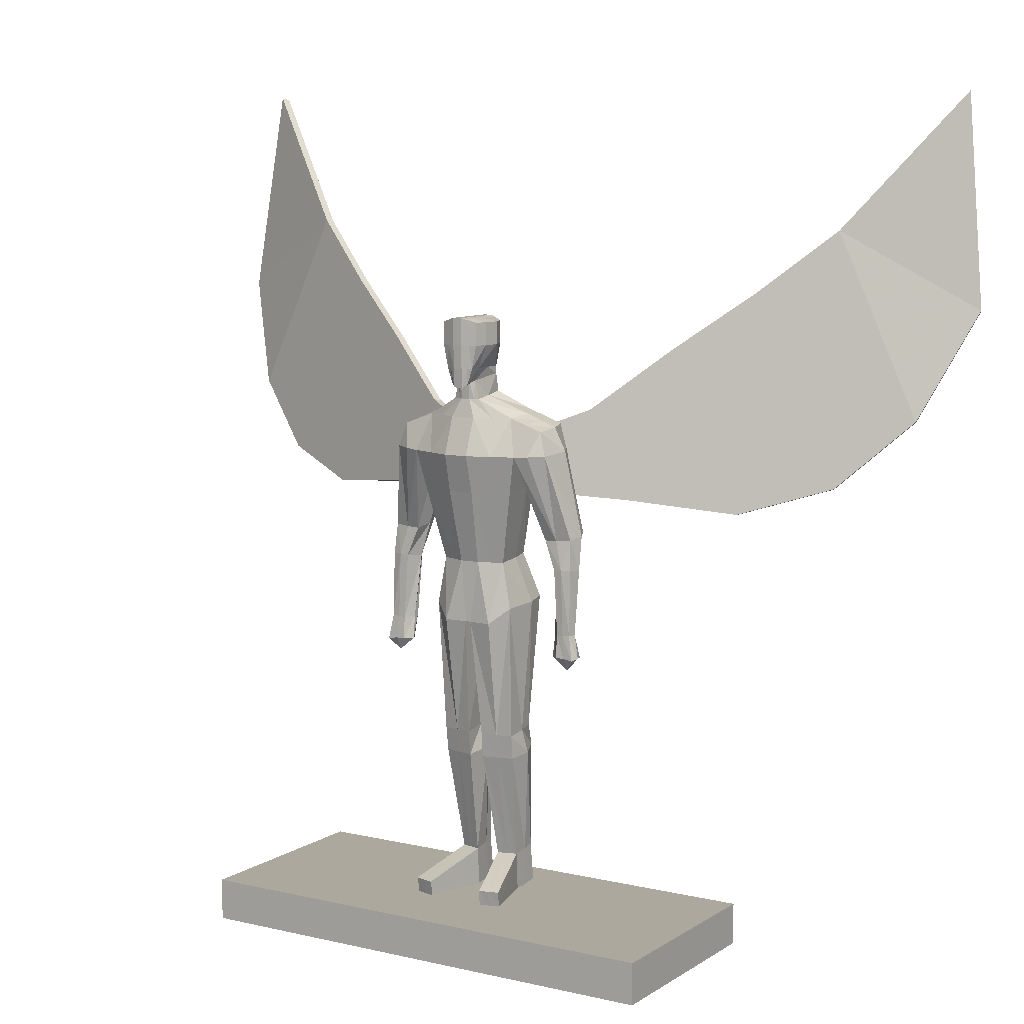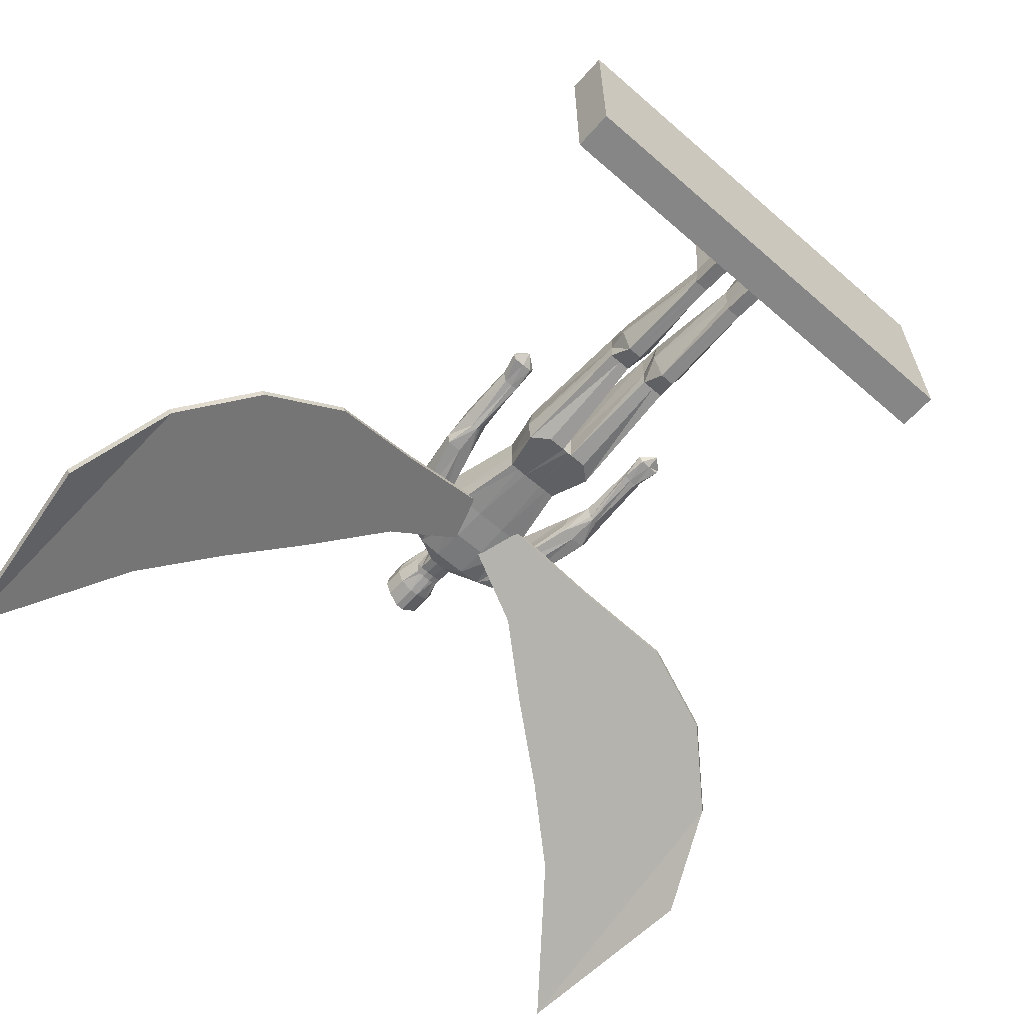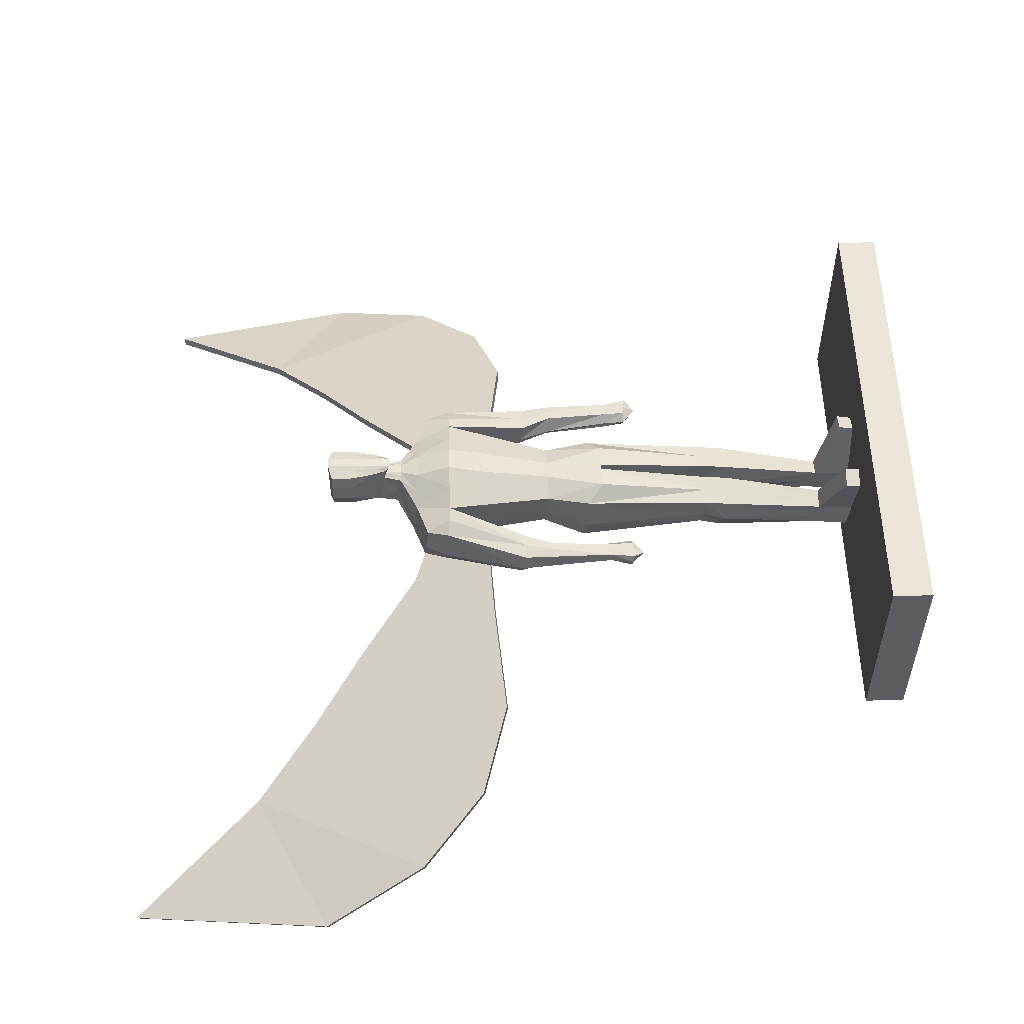
<metadata>
{"format":"obj","ext":"obj","renderer":"f3d","projection":"perspective","resolution":1024,"background":"white","views":[{"elev":8.7,"azim":31.9,"up":"+Y"},{"elev":-62.2,"azim":-41.4,"up":"+Z"},{"elev":54.4,"azim":-91.5,"up":"+Z"}]}
</metadata>
<code>
g default
v 1112 125.1 -39.03
v 1183 93.64 -6.017
v 1116 161.4 -42.2
v 1186 101.6 -6.017
v 1117 161.2 -43.56
v 1187 101.4 -7.381
v 1113 124.9 -40.39
v 1183 93.4 -7.381
v 1135 137.9 -32.77
v 1147 127.4 -26.42
v 1160 117.6 -20.07
v 1172 107.3 -13.73
v 1121 106.4 -32.77
v 1132 94.96 -26.42
v 1147 90.24 -20.07
v 1165 92.2 -13.73
v 1135 138.2 -31.4
v 1147 127.6 -25.06
v 1160 117.9 -18.71
v 1172 107.6 -12.36
v 1120 106.7 -31.4
v 1132 95.2 -25.06
v 1147 90.48 -18.71
v 1165 92.43 -12.36
g Props_0004:Aile_D Props_0004:Statue Props_0004:Aile_G
f 17 21 22 18
f 11 19 20 12
f 15 11 12 16
f 7 13 21 1
f 2 8 6 4
f 7 1 3 5
f 16 12 6 8
f 13 9 10 14
f 14 10 11 15
f 5 9 13 7
f 1 21 17 3
f 19 23 24 20
f 18 22 23 19
f 20 24 2 4
f 12 20 4 6
f 9 17 18 10
f 10 18 19 11
f 3 17 9 5
f 22 14 15 23
f 21 13 14 22
f 24 16 8 2
f 23 15 16 24
g default
v 1264 125.1 -39.03
v 1193 93.64 -6.017
v 1260 161.4 -42.2
v 1190 101.6 -6.017
v 1259 161.2 -43.56
v 1189 101.4 -7.381
v 1263 124.9 -40.39
v 1193 93.4 -7.381
v 1241 137.9 -32.77
v 1228 127.4 -26.42
v 1216 117.6 -20.07
v 1204 107.3 -13.73
v 1255 106.4 -32.77
v 1243 94.96 -26.42
v 1229 90.24 -20.07
v 1211 92.2 -13.73
v 1241 138.2 -31.4
v 1229 127.6 -25.06
v 1216 117.9 -18.71
v 1204 107.6 -12.36
v 1256 106.7 -31.4
v 1244 95.2 -25.06
v 1229 90.48 -18.71
v 1211 92.43 -12.36
g Props_0004:Aile_D Props_0004:Statue Props_0004:Aile_G
f 41 45 46 42
f 35 43 44 36
f 39 35 36 40
f 31 37 45 25
f 26 32 30 28
f 31 25 27 29
f 40 36 30 32
f 37 33 34 38
f 38 34 35 39
f 29 33 37 31
f 25 45 41 27
f 43 47 48 44
f 42 46 47 43
f 44 48 26 28
f 36 44 28 30
f 33 41 42 34
f 34 42 43 35
f 27 41 33 29
f 46 38 39 47
f 45 37 38 46
f 48 40 32 26
f 47 39 40 48
g default
v 1190 112.5 3.829
v 1191 122.9 3.829
v 1191 122.9 -3.829
v 1190 113.9 -3.829
v 1190 115.1 3.829
v 1190 115.1 -3.829
v 1191 119.1 -3.829
v 1191 119.1 3.829
v 1192 122.9 1.697
v 1190 112.9 1.697
v 1190 115.1 1.697
v 1192 119.1 1.697
v 1190 110.7 -4.56
v 1190 109.8 1.652
v 1189 111.9 4.362
v 1189 112.9 2.217
v 1189 113.9 -4.16
v 1189 115.1 -4.16
v 1189 119.1 -4.882
v 1189 123.7 -4.965
v 1189 123.7 2.28
v 1189 123.7 4.637
v 1189 119.1 4.637
v 1189 115.1 4.55
v 1189 109.8 2.168
v 1189 110.7 -4.888
v 1190 113.4 -1.072
v 1189 123.7 -0.9665
v 1192 122.9 -1.072
v 1192 119.1 -1.072
v 1190 115.1 -1.072
v 1190 110.3 -1.46
v 1190 106.8 3.032
v 1197 107.2 -3.821
v 1196 106.8 0.3672
v 1195 107.7 -6.933
v 1191 107.7 -7.554
v 1190 100.5 5.325
v 1197 100.9 -4.445
v 1198 100.5 2.605
v 1197 101.4 -7.953
v 1191 101.4 -8.16
v 1190 94.05 3.759
v 1196 94.46 -4.405
v 1196 94.05 1.548
v 1196 94.86 -7.59
v 1191 94.86 -7.965
v 1190 81.67 0.9915
v 1194 81.99 -4.947
v 1194 81.68 -0.5167
v 1193 82.31 -7.994
v 1190 82.31 -8.148
v 1202 105.1 -4.153
v 1202 104.7 0.02771
v 1204 101.1 -4.548
v 1203 100.7 0.5935
v 1201 105.5 -7.653
v 1202 101.5 -8.095
v 1201 86.45 -5.576
v 1201 85.92 -2.594
v 1206 86.18 -3.041
v 1206 86.65 -5.616
v 1201 86.99 -7.07
v 1206 87.13 -7.248
v 1202 80.74 -4.784
v 1203 80.91 -2.184
v 1206 81.07 -2.452
v 1206 80.86 -4.808
v 1203 81.26 -6.518
v 1204 81.34 -6.625
v 1199 106.2 -3.978
v 1198 106.7 -7.274
v 1199 101.5 -8.638
v 1203 87.05 -7.531
v 1203 81.3 -6.946
v 1204 80.99 -2.033
v 1203 86.04 -2.528
v 1200 100.6 2.055
v 1199 105.8 0.2063
v 1188 71.22 1.564
v 1196 74.24 -6.219
v 1195 73.83 -0.3585
v 1195 74.65 -10.21
v 1189 72.03 -10.98
v 1188 72.03 -11.14
v 1188 82.31 -8.148
v 1188 94.86 -7.965
v 1188 101.4 -8.16
v 1188 107.7 -7.554
v 1188 110.7 -4.888
v 1188 113.9 -4.16
v 1188 115.1 -4.16
v 1188 119.1 -4.882
v 1188 123.7 -4.965
v 1188 123.7 -0.9665
v 1188 123.7 2.28
v 1188 123.7 4.637
v 1188 119.1 4.637
v 1188 115.1 4.55
v 1188 111.9 4.362
v 1188 112.9 2.217
v 1188 109.8 2.168
v 1188 106.8 3.032
v 1188 100.5 5.325
v 1188 94.05 3.759
v 1188 81.67 0.9915
v 1188 71.22 1.564
v 1188 71.64 -6.219
v 1189 71.64 -6.219
v 1189 51.03 -0.6531
v 1190 51.49 -5.386
v 1195 51.03 -1.745
v 1195 51.49 -5.386
v 1194 51.94 -7.836
v 1190 51.92 -7.839
v 1190 110.7 -4.724
v 1190 113.9 -3.994
v 1190 115.1 -3.994
v 1190 119.1 -4.355
v 1190 123.3 -4.397
v 1190 123.3 -1.019
v 1190 123.3 1.988
v 1190 123.3 4.233
v 1190 119.1 4.233
v 1190 115.1 4.189
v 1189 112.2 4.095
v 1189 112.9 1.957
v 1190 109.8 1.91
v 1193 106.8 1.7
v 1194 100.5 3.965
v 1193 94.05 2.653
v 1192 81.67 0.2374
v 1192 71.22 1.826
v 1192 51.03 -1.199
v 1192 51.93 -7.838
v 1192 72.04 -10.98
v 1192 82.31 -8.071
v 1193 94.86 -7.778
v 1194 101.4 -8.057
v 1193 107.7 -7.244
v 1189 46.93 -1.08
v 1189 47.41 -5.964
v 1192 46.93 -1.653
v 1192 47.88 -10.32
v 1191 47.87 -10.31
v 1195 46.94 -2.225
v 1195 47.42 -6
v 1194 47.89 -10.32
v 1190 28.82 -4.692
v 1190 29.18 -8.13
v 1192 28.83 -5.121
v 1192 29.53 -10.18
v 1191 29.52 -10.15
v 1193 28.84 -5.55
v 1193 29.19 -8.25
v 1193 29.54 -10.21
v 1190 22.25 -5.064
v 1190 22.62 -8.708
v 1192 22.26 -5.531
v 1192 22.62 -8.798
v 1192 23 -10.98
v 1191 22.98 -10.94
v 1193 22.28 -5.998
v 1193 22.64 -8.881
v 1194 23.01 -11.02
v 1193 25.1 6.035
v 1195 25.09 5.604
v 1195 22.41 5.194
v 1193 22.41 5.663
v 1196 25.09 5.174
v 1196 22.4 4.726
v 1205 69.83 -1.991
v 1206 69.92 -2.077
v 1206 69.93 -3.475
v 1204 70.56 -4.789
v 1205 70.63 -4.709
v 1203 70.5 -4.643
v 1202 69.78 -3.492
v 1204 69.74 -2.078
v 1205 63.73 -2.932
v 1205 65.96 -1.744
v 1207 65.69 -1.669
v 1207 65.96 -2.932
v 1205 65.96 -4.292
v 1207 65.96 -4.359
v 1203 65.96 -4.235
v 1202 65.96 -2.932
v 1204 65.96 -1.677
v 1186 112.5 3.829
v 1185 122.9 3.829
v 1185 122.9 -3.829
v 1186 113.9 -3.829
v 1186 115.1 3.829
v 1186 115.1 -3.829
v 1185 119.1 -3.829
v 1185 119.1 3.829
v 1184 122.9 1.697
v 1186 112.9 1.697
v 1186 115.1 1.697
v 1184 119.1 1.697
v 1186 110.7 -4.56
v 1186 109.8 1.652
v 1187 111.9 4.362
v 1187 112.9 2.217
v 1187 113.9 -4.16
v 1187 115.1 -4.16
v 1187 119.1 -4.882
v 1187 123.7 -4.965
v 1187 123.7 2.28
v 1187 123.7 4.637
v 1187 119.1 4.637
v 1187 115.1 4.55
v 1187 109.8 2.168
v 1187 110.7 -4.888
v 1186 113.4 -1.072
v 1187 123.7 -0.9665
v 1184 122.9 -1.072
v 1184 119.1 -1.072
v 1186 115.1 -1.072
v 1186 110.3 -1.46
v 1186 106.8 3.032
v 1179 107.2 -3.821
v 1180 106.8 0.3672
v 1181 107.7 -6.933
v 1185 107.7 -7.554
v 1186 100.5 5.325
v 1179 100.9 -4.445
v 1178 100.5 2.605
v 1179 101.4 -7.953
v 1185 101.4 -8.16
v 1186 94.05 3.759
v 1180 94.46 -4.405
v 1180 94.05 1.548
v 1180 94.86 -7.59
v 1185 94.86 -7.965
v 1186 81.67 0.9915
v 1182 81.99 -4.947
v 1182 81.68 -0.5167
v 1183 82.31 -7.994
v 1186 82.31 -8.148
v 1174 105.1 -4.153
v 1174 104.7 0.02771
v 1172 101.1 -4.548
v 1173 100.7 0.5935
v 1175 105.5 -7.653
v 1174 101.5 -8.095
v 1175 86.45 -5.576
v 1175 85.92 -2.594
v 1170 86.18 -3.041
v 1170 86.65 -5.616
v 1175 86.99 -7.07
v 1170 87.13 -7.248
v 1174 80.74 -4.784
v 1173 80.91 -2.184
v 1170 81.07 -2.452
v 1170 80.86 -4.808
v 1173 81.26 -6.518
v 1172 81.34 -6.625
v 1177 106.2 -3.978
v 1178 106.7 -7.274
v 1177 101.5 -8.638
v 1173 87.05 -7.531
v 1173 81.3 -6.946
v 1171 80.99 -2.033
v 1173 86.04 -2.528
v 1176 100.6 2.055
v 1177 105.8 0.2063
v 1187 71.22 1.564
v 1180 74.24 -6.219
v 1181 73.83 -0.3585
v 1181 74.65 -10.21
v 1187 72.03 -10.98
v 1187 71.64 -6.219
v 1187 51.03 -0.6531
v 1186 51.49 -5.386
v 1181 51.03 -1.745
v 1181 51.49 -5.386
v 1181 51.94 -7.836
v 1186 51.92 -7.839
v 1186 110.7 -4.724
v 1186 113.9 -3.994
v 1186 115.1 -3.994
v 1186 119.1 -4.355
v 1186 123.3 -4.397
v 1185 123.3 -1.019
v 1186 123.3 1.988
v 1186 123.3 4.233
v 1186 119.1 4.233
v 1186 115.1 4.189
v 1187 112.2 4.095
v 1187 112.9 1.957
v 1186 109.8 1.91
v 1183 106.8 1.7
v 1182 100.5 3.965
v 1183 94.05 2.653
v 1184 81.67 0.2374
v 1184 71.22 1.826
v 1184 51.03 -1.199
v 1184 51.93 -7.838
v 1184 72.04 -10.98
v 1184 82.31 -8.071
v 1183 94.86 -7.778
v 1182 101.4 -8.057
v 1183 107.7 -7.244
v 1187 46.93 -1.08
v 1187 47.41 -5.964
v 1184 46.93 -1.653
v 1184 47.88 -10.32
v 1185 47.87 -10.31
v 1181 46.94 -2.225
v 1180 47.42 -6
v 1182 47.89 -10.32
v 1186 28.82 -4.692
v 1185 29.18 -8.13
v 1184 28.83 -5.121
v 1184 29.53 -10.18
v 1185 29.52 -10.15
v 1182 28.84 -5.55
v 1182 29.19 -8.25
v 1182 29.54 -10.21
v 1186 22.25 -5.064
v 1185 22.62 -8.708
v 1184 22.26 -5.531
v 1184 22.62 -8.798
v 1184 23 -10.98
v 1185 22.98 -10.94
v 1183 22.28 -5.998
v 1182 22.64 -8.881
v 1182 23.01 -11.02
v 1183 25.1 6.035
v 1181 25.09 5.604
v 1181 22.41 5.194
v 1183 22.41 5.663
v 1180 25.09 5.174
v 1180 22.4 4.726
v 1171 69.83 -1.991
v 1170 69.92 -2.077
v 1170 69.93 -3.475
v 1172 70.56 -4.789
v 1171 70.63 -4.709
v 1173 70.5 -4.643
v 1173 69.78 -3.492
v 1172 69.74 -2.078
v 1171 63.73 -2.932
v 1171 65.96 -1.744
v 1169 65.69 -1.669
v 1169 65.96 -2.932
v 1171 65.96 -4.292
v 1169 65.96 -4.359
v 1173 65.96 -4.235
v 1174 65.96 -2.932
v 1172 65.96 -1.677
g Props_0004:Statue Props_0004:Statue
f 78 60 59 79
f 79 59 58 75
f 77 57 60 78
f 59 53 49 58
f 60 56 53 59
f 57 50 56 60
f 58 62 80 75
f 165 65 66 166
f 166 66 67 167
f 167 67 68 168
f 169 76 69 170
f 171 70 71 172
f 172 71 72 173
f 173 72 63 174
f 170 69 70 171
f 174 63 64 175
f 164 74 65 165
f 64 73 176 175
f 80 61 52 75
f 168 68 76 169
f 55 51 77 78
f 54 55 78 79
f 52 54 79 75
f 73 81 177 176
f 188 85 74 164
f 62 83 82 80
f 80 82 84 61
f 81 86 178 177
f 102 104 103 101
f 187 90 85 188
f 101 103 106 105
f 86 91 179 178
f 88 93 92 87
f 186 95 90 187
f 87 92 94 89
f 91 96 180 179
f 93 98 97 92
f 185 100 95 186
f 92 97 99 94
f 127 102 101 119
f 228 231 230 229
f 126 104 102 127
f 119 101 105 120
f 120 105 106 121
f 232 233 231 228
f 87 107 108 88
f 125 109 104 126
f 104 109 110 103
f 89 111 107 87
f 103 110 112 106
f 106 112 122 121
f 107 113 114 108
f 109 115 116 110
f 111 117 113 107
f 110 116 118 112
f 112 118 123 122
f 124 115 109 125
f 82 119 120 84
f 84 120 121 89
f 122 111 89 121
f 123 117 111 122
f 234 232 228 235
f 235 228 229 236
f 108 114 124 125
f 88 108 125 126
f 88 126 127 83
f 83 127 119 82
f 96 128 181 180
f 98 130 129 97
f 184 132 100 185
f 97 129 131 99
f 100 132 133 134
f 95 100 134 135
f 90 95 135 136
f 85 90 136 137
f 74 85 137 138
f 65 74 138 139
f 140 66 65 139
f 141 67 66 140
f 142 68 67 141
f 143 76 68 142
f 144 69 76 143
f 145 70 69 144
f 146 71 70 145
f 147 72 71 146
f 63 72 147 148
f 149 64 63 148
f 150 73 64 149
f 151 81 73 150
f 152 86 81 151
f 153 91 86 152
f 154 96 91 153
f 155 128 96 154
f 156 157 128 155
f 157 156 133 132
f 206 208 207 205
f 208 206 210 209
f 157 159 158 128
f 128 158 182 181
f 130 160 161 129
f 129 161 162 131
f 183 163 132 184
f 132 163 159 157
f 52 61 164 165
f 54 52 165 166
f 55 54 166 167
f 51 55 167 168
f 77 51 168 169
f 57 77 169 170
f 50 57 170 171
f 56 50 171 172
f 53 56 172 173
f 49 53 173 174
f 58 49 174 175
f 176 62 58 175
f 177 83 62 176
f 178 88 83 177
f 179 93 88 178
f 180 98 93 179
f 181 130 98 180
f 182 160 130 181
f 208 212 211 207
f 212 208 209 213
f 131 162 183 184
f 99 131 184 185
f 94 99 185 186
f 89 94 186 187
f 84 89 187 188
f 61 84 188 164
f 159 190 189 158
f 158 189 191 182
f 183 192 193 163
f 163 193 190 159
f 182 191 194 160
f 160 194 195 161
f 161 195 196 162
f 162 196 192 183
f 190 198 197 189
f 189 197 199 191
f 192 200 201 193
f 193 201 198 190
f 191 199 202 194
f 194 202 203 195
f 195 203 204 196
f 196 204 200 192
f 198 206 205 197
f 214 217 216 215
f 200 209 210 201
f 201 210 206 198
f 215 216 219 218
f 202 211 212 203
f 203 212 213 204
f 204 213 209 200
f 197 214 215 199
f 207 216 217 205
f 205 217 214 197
f 199 215 218 202
f 202 218 219 211
f 211 219 216 207
f 124 220 221 115
f 115 221 222 116
f 116 222 224 118
f 118 224 223 123
f 117 225 226 113
f 123 223 225 117
f 113 226 227 114
f 114 227 220 124
f 220 229 230 221
f 221 230 231 222
f 222 231 233 224
f 224 233 232 223
f 225 234 235 226
f 223 232 234 225
f 226 235 236 227
f 227 236 229 220
f 266 267 247 248
f 267 263 246 247
f 265 266 248 245
f 247 246 237 241
f 248 247 241 244
f 245 248 244 238
f 246 263 268 250
f 329 330 254 253
f 330 331 255 254
f 331 332 256 255
f 333 334 257 264
f 335 336 259 258
f 336 337 260 259
f 337 338 251 260
f 334 335 258 257
f 338 339 252 251
f 328 329 253 262
f 252 339 340 261
f 268 263 240 249
f 332 333 264 256
f 243 266 265 239
f 242 267 266 243
f 240 263 267 242
f 261 340 341 269
f 352 328 262 273
f 250 268 270 271
f 268 249 272 270
f 269 341 342 274
f 290 289 291 292
f 351 352 273 278
f 289 293 294 291
f 274 342 343 279
f 276 275 280 281
f 350 351 278 283
f 275 277 282 280
f 279 343 344 284
f 281 280 285 286
f 349 350 283 288
f 280 282 287 285
f 315 307 289 290
f 392 393 394 395
f 314 315 290 292
f 307 308 293 289
f 308 309 294 293
f 396 392 395 397
f 275 276 296 295
f 313 314 292 297
f 292 291 298 297
f 277 275 295 299
f 291 294 300 298
f 294 309 310 300
f 295 296 302 301
f 297 298 304 303
f 299 295 301 305
f 298 300 306 304
f 300 310 311 306
f 312 313 297 303
f 270 272 308 307
f 272 277 309 308
f 310 309 277 299
f 311 310 299 305
f 398 399 392 396
f 399 400 393 392
f 296 313 312 302
f 276 314 313 296
f 276 271 315 314
f 271 270 307 315
f 284 344 345 316
f 286 285 317 318
f 348 349 288 320
f 285 287 319 317
f 288 134 133 320
f 283 135 134 288
f 278 136 135 283
f 273 137 136 278
f 262 138 137 273
f 253 139 138 262
f 140 139 253 254
f 141 140 254 255
f 142 141 255 256
f 143 142 256 264
f 144 143 264 257
f 145 144 257 258
f 146 145 258 259
f 147 146 259 260
f 251 148 147 260
f 149 148 251 252
f 150 149 252 261
f 151 150 261 269
f 152 151 269 274
f 153 152 274 279
f 154 153 279 284
f 155 154 284 316
f 156 155 316 321
f 321 320 133 156
f 370 369 371 372
f 372 373 374 370
f 321 316 322 323
f 316 345 346 322
f 318 317 325 324
f 317 319 326 325
f 347 348 320 327
f 320 321 323 327
f 240 329 328 249
f 242 330 329 240
f 243 331 330 242
f 239 332 331 243
f 265 333 332 239
f 245 334 333 265
f 238 335 334 245
f 244 336 335 238
f 241 337 336 244
f 237 338 337 241
f 246 339 338 237
f 340 339 246 250
f 341 340 250 271
f 342 341 271 276
f 343 342 276 281
f 344 343 281 286
f 345 344 286 318
f 346 345 318 324
f 372 371 375 376
f 376 377 373 372
f 319 348 347 326
f 287 349 348 319
f 282 350 349 287
f 277 351 350 282
f 272 352 351 277
f 249 328 352 272
f 323 322 353 354
f 322 346 355 353
f 347 327 357 356
f 327 323 354 357
f 346 324 358 355
f 324 325 359 358
f 325 326 360 359
f 326 347 356 360
f 354 353 361 362
f 353 355 363 361
f 356 357 365 364
f 357 354 362 365
f 355 358 366 363
f 358 359 367 366
f 359 360 368 367
f 360 356 364 368
f 362 361 369 370
f 378 379 380 381
f 364 365 374 373
f 365 362 370 374
f 379 382 383 380
f 366 367 376 375
f 367 368 377 376
f 368 364 373 377
f 361 363 379 378
f 371 369 381 380
f 369 361 378 381
f 363 366 382 379
f 366 375 383 382
f 375 371 380 383
f 312 303 385 384
f 303 304 386 385
f 304 306 388 386
f 306 311 387 388
f 305 301 390 389
f 311 305 389 387
f 301 302 391 390
f 302 312 384 391
f 384 385 394 393
f 385 386 395 394
f 386 388 397 395
f 388 387 396 397
f 389 390 399 398
f 387 389 398 396
f 390 391 400 399
f 391 384 393 400
g default
v 1146 15.43 17.99
v 1230 15.43 17.99
v 1146 22.51 17.99
v 1230 22.51 17.99
v 1146 22.51 -17.99
v 1230 22.51 -17.99
v 1146 15.43 -17.99
v 1230 15.43 -17.99
g Props_0004:Statue Props_0004:Socle
f 401 402 404 403
f 403 404 406 405
f 405 406 408 407
f 407 408 402 401
f 402 408 406 404
f 407 401 403 405

</code>
